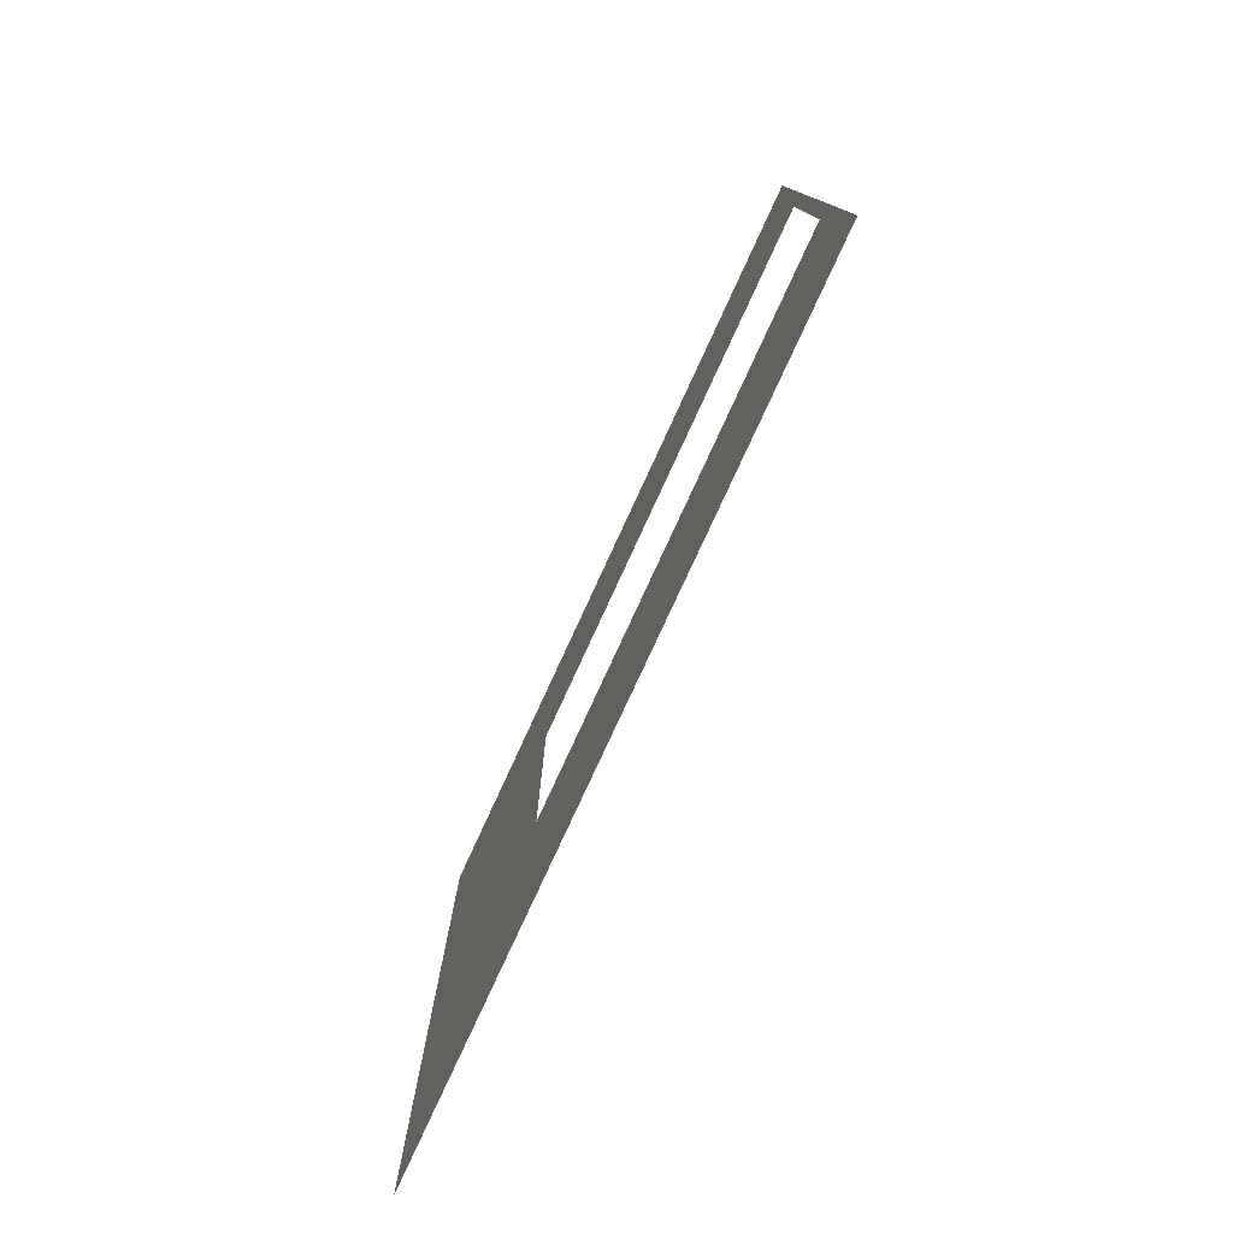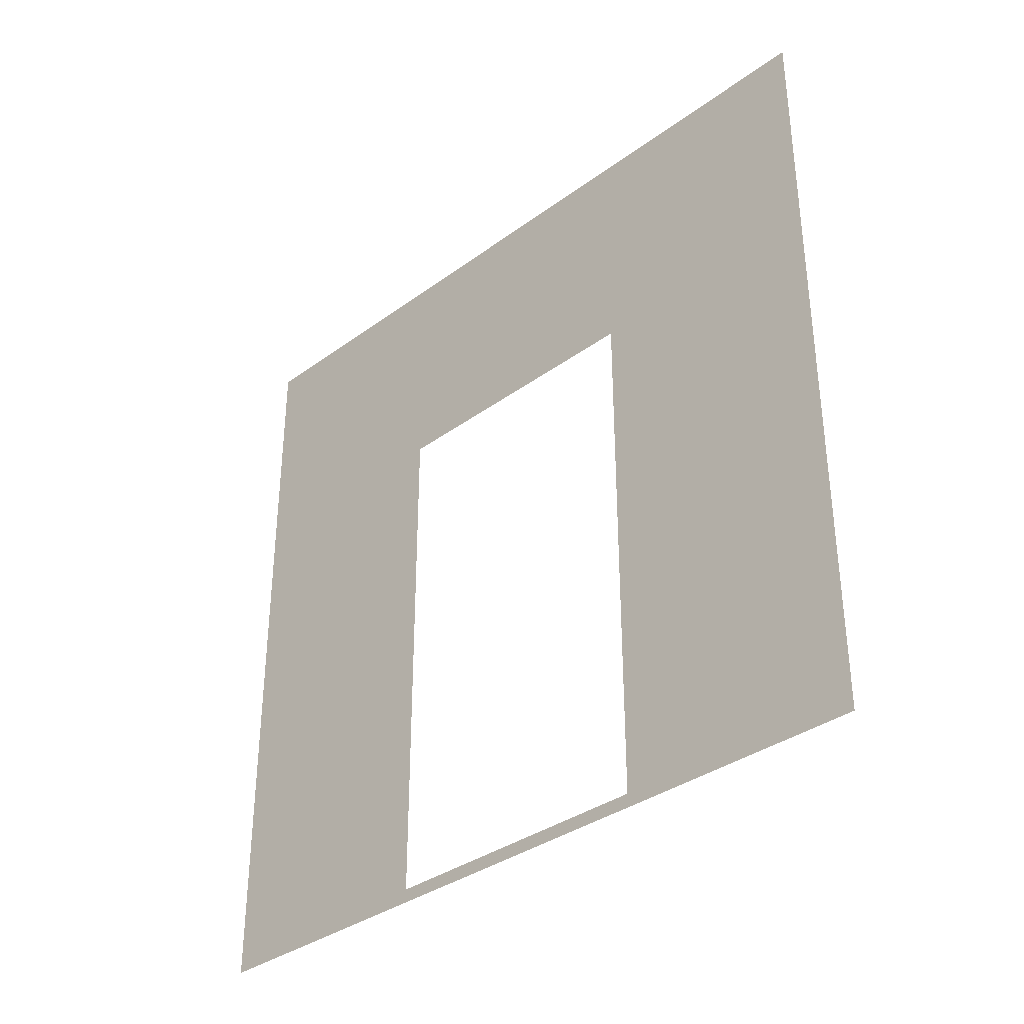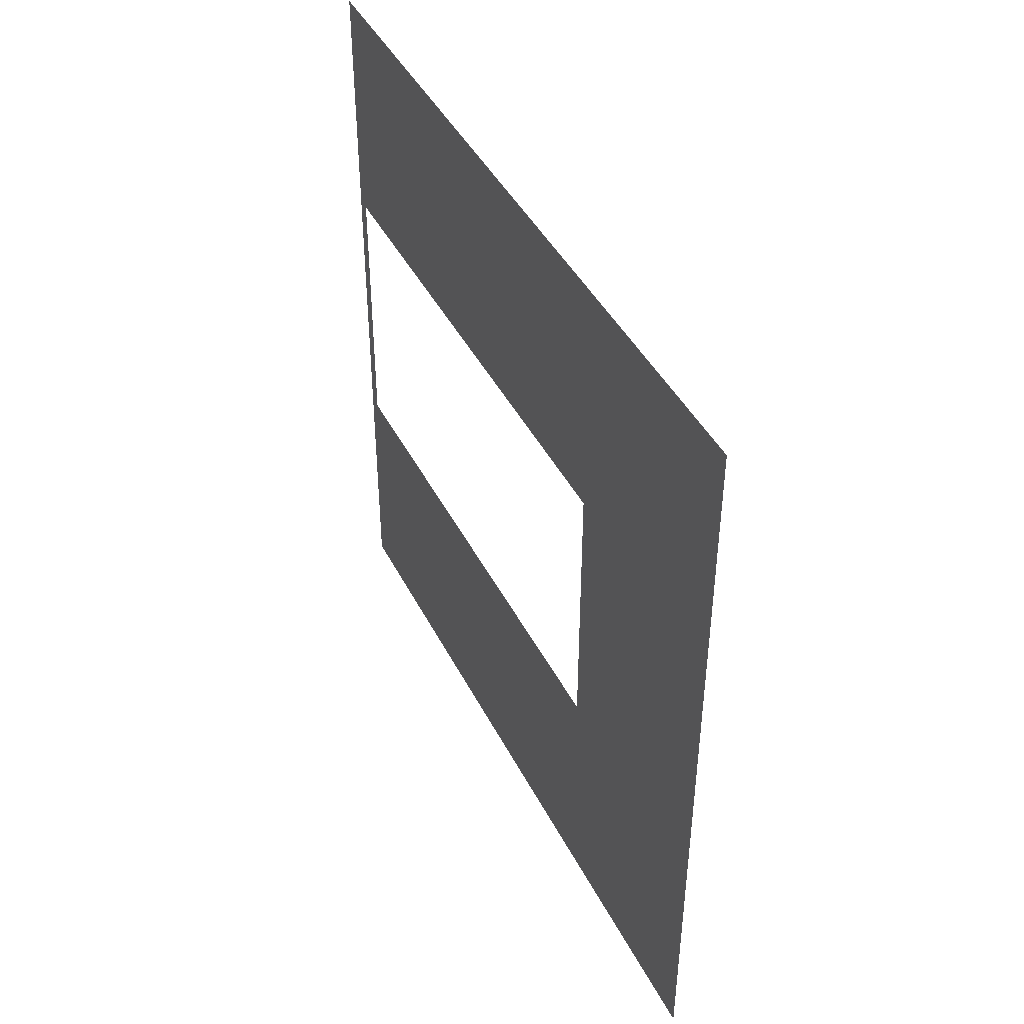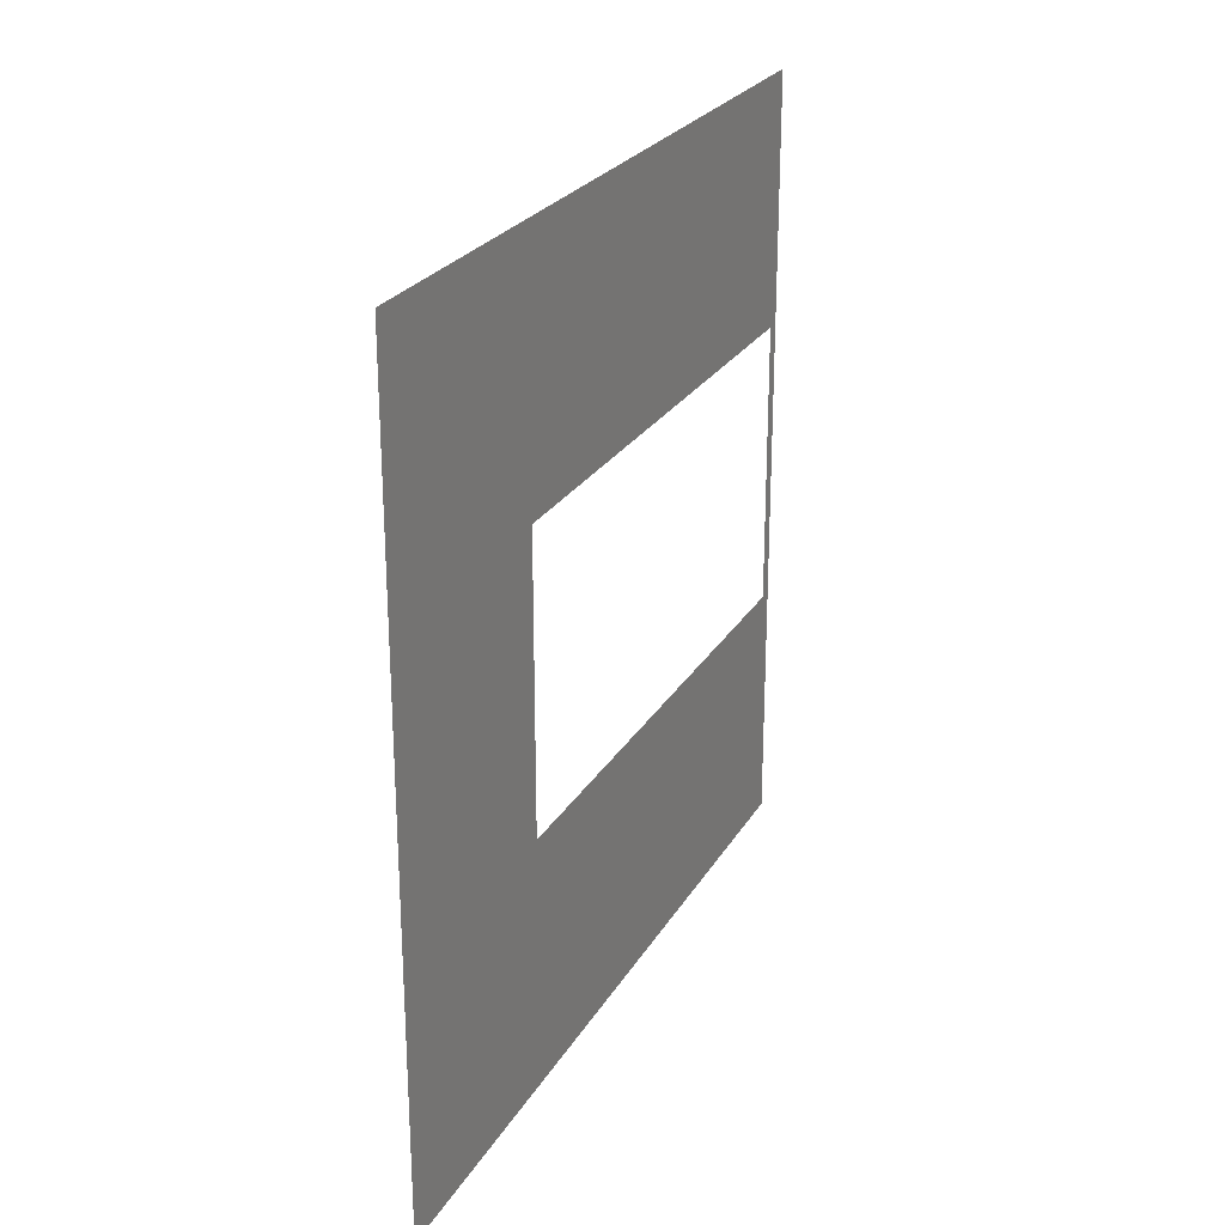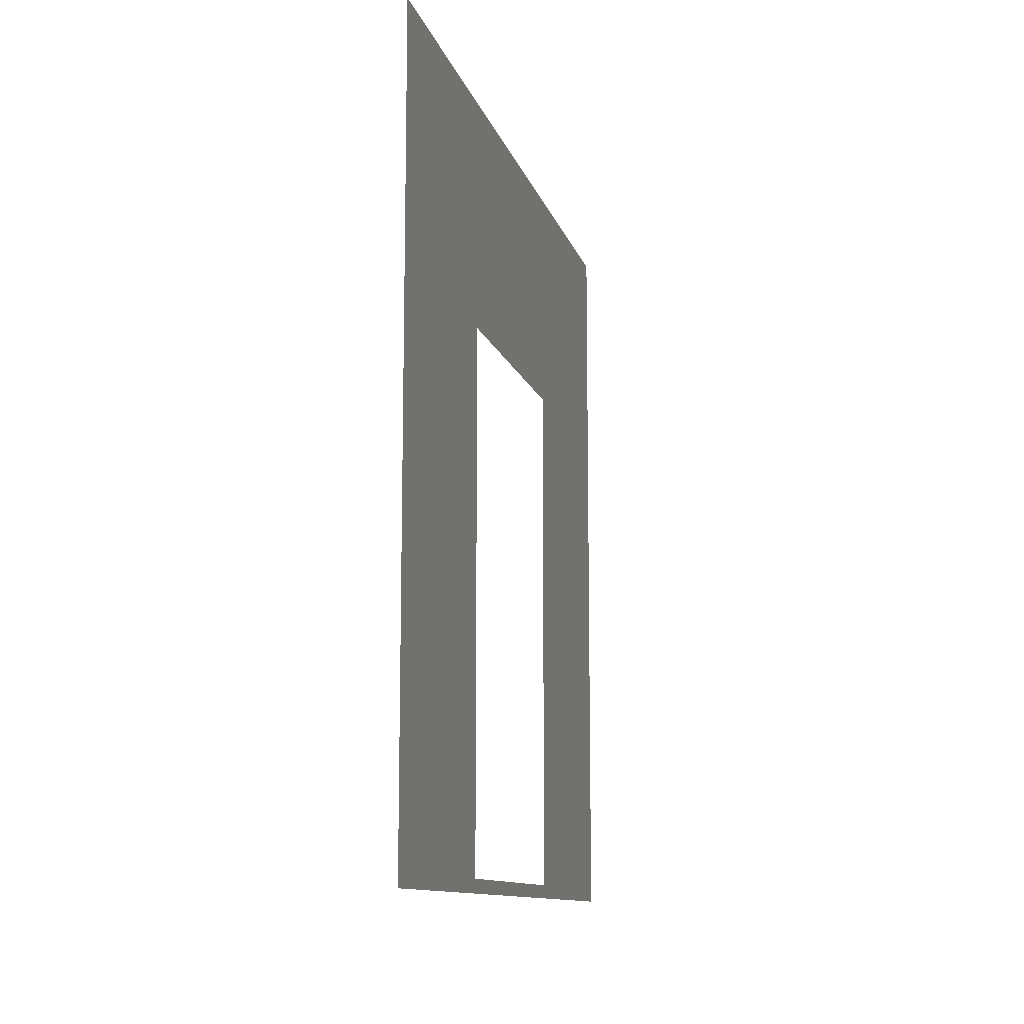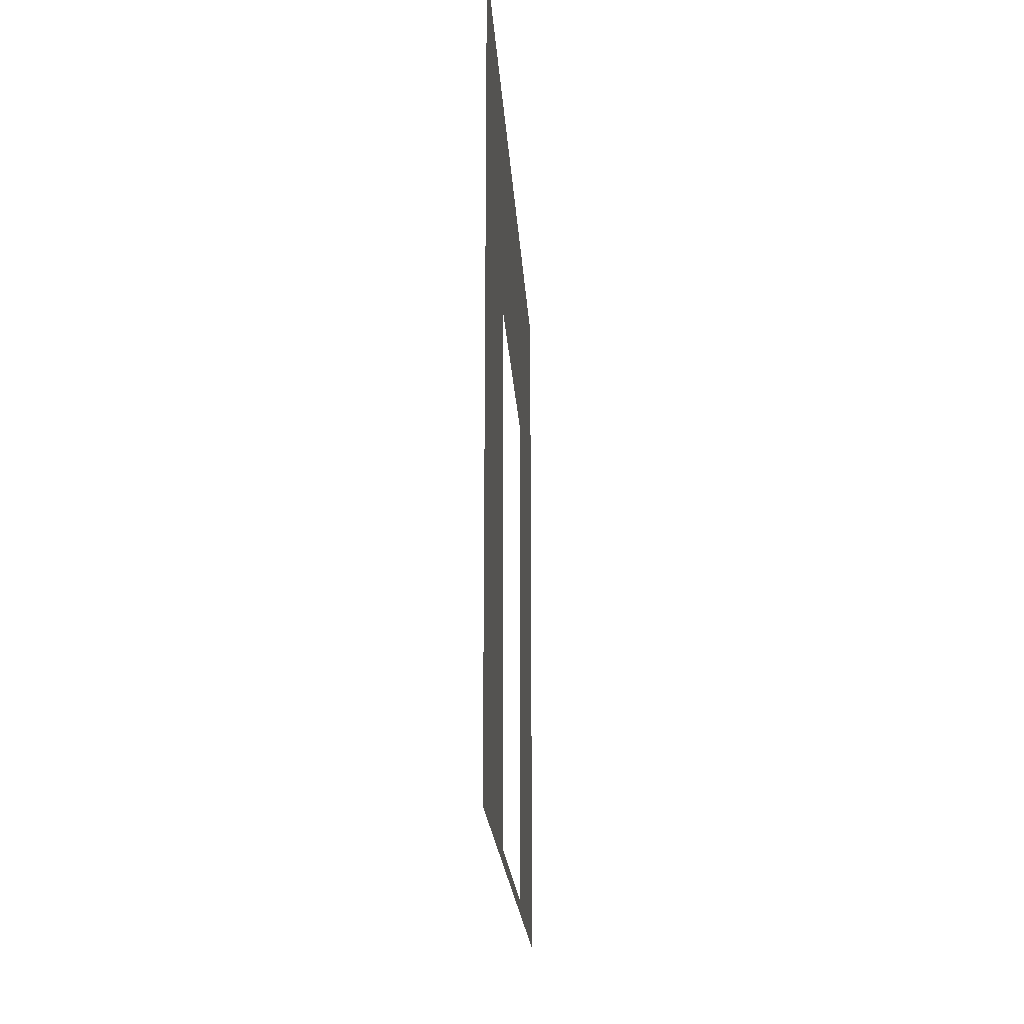
<metadata>
{"format":"obj","ext":"obj","renderer":"f3d","projection":"perspective","resolution":1024,"background":"white","views":[{"elev":-78.7,"azim":-24.7,"up":"+Z"},{"elev":-35.2,"azim":134.2,"up":"+Y"},{"elev":43.1,"azim":154.6,"up":"+Z"},{"elev":25.0,"azim":-156.1,"up":"+Z"},{"elev":-11.5,"azim":13.8,"up":"+Y"},{"elev":-20.1,"azim":3.4,"up":"+Y"}]}
</metadata>
<code>
v -0.2 3 3
v -0.2 2.1 0.95
v -0.2 3 -4.758e-06
v -0.2 2.1 2.05
v -0.2 0.0525 2.05
v -0.2 -6.652e-07 3
v -0.2 0.0525 0.95
v -0.2 -2.694e-07 -4.236e-06
g wall01_door1m_10971_1097
f 1 3 2
f 2 4 1
f 1 4 5
f 5 6 1
f 6 5 7
f 7 2 3
f 7 8 6
f 3 8 7

</code>
